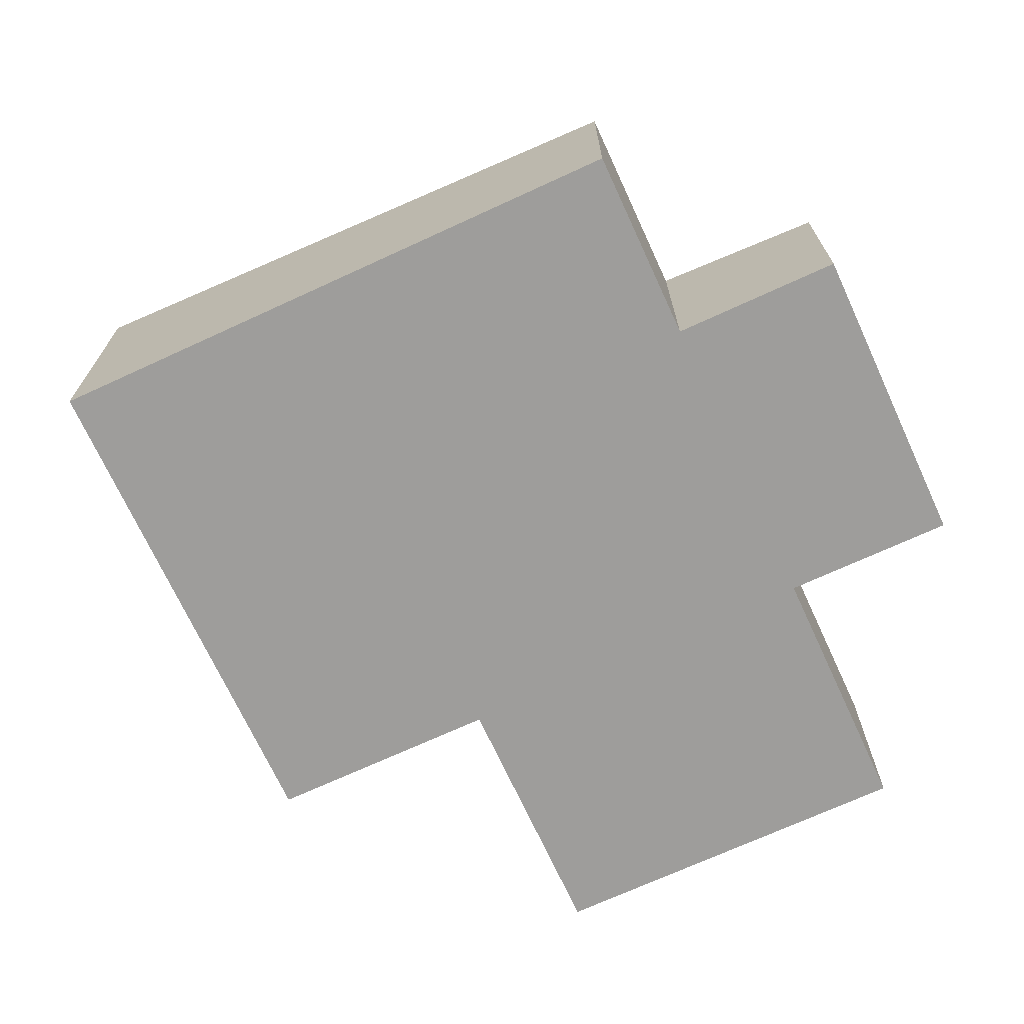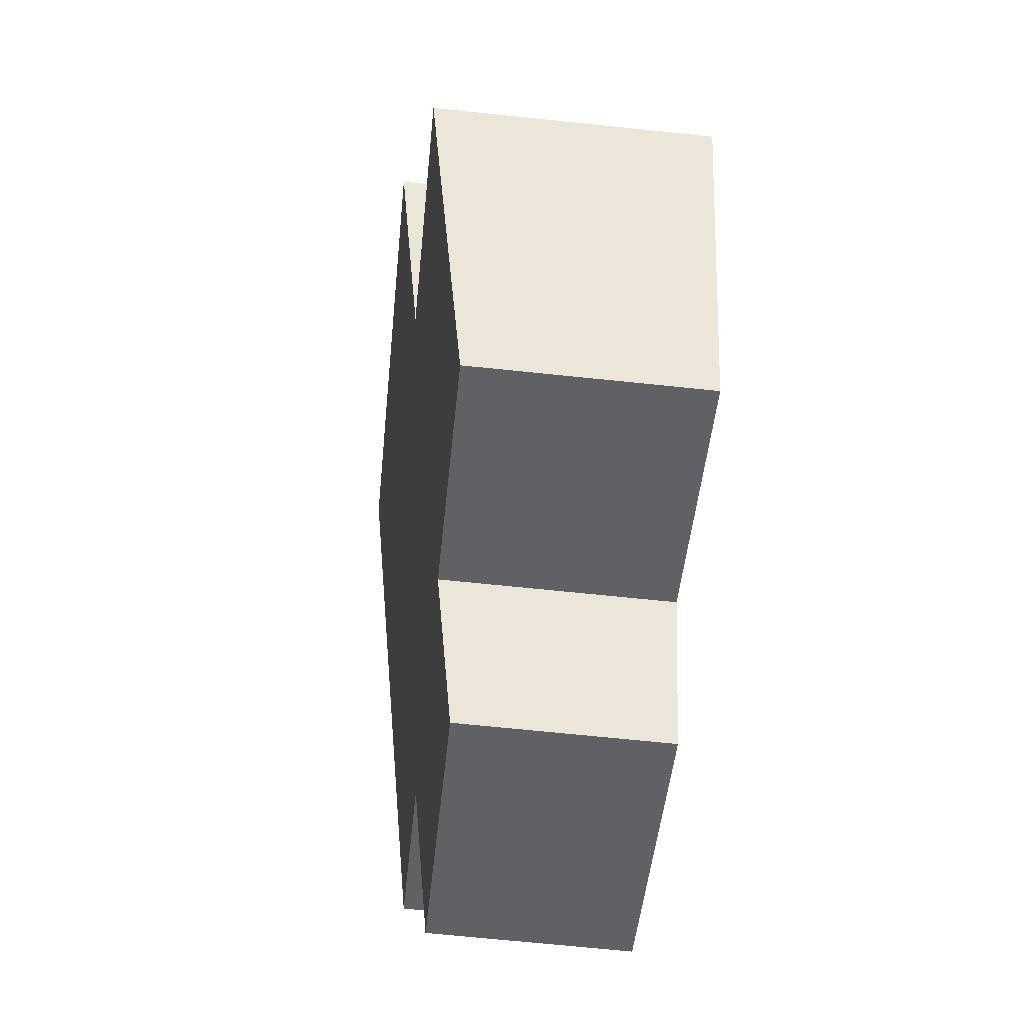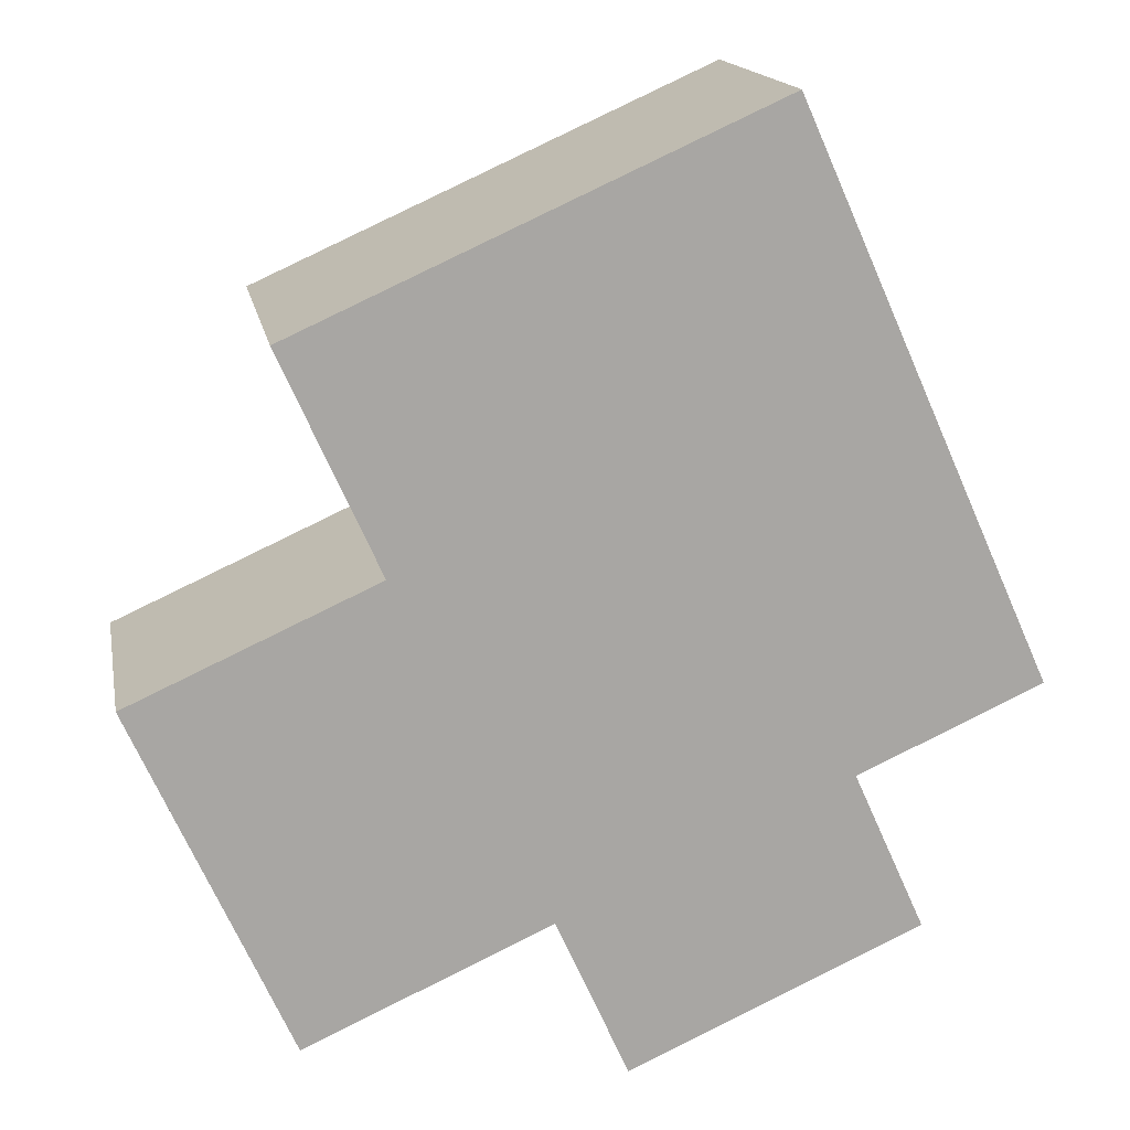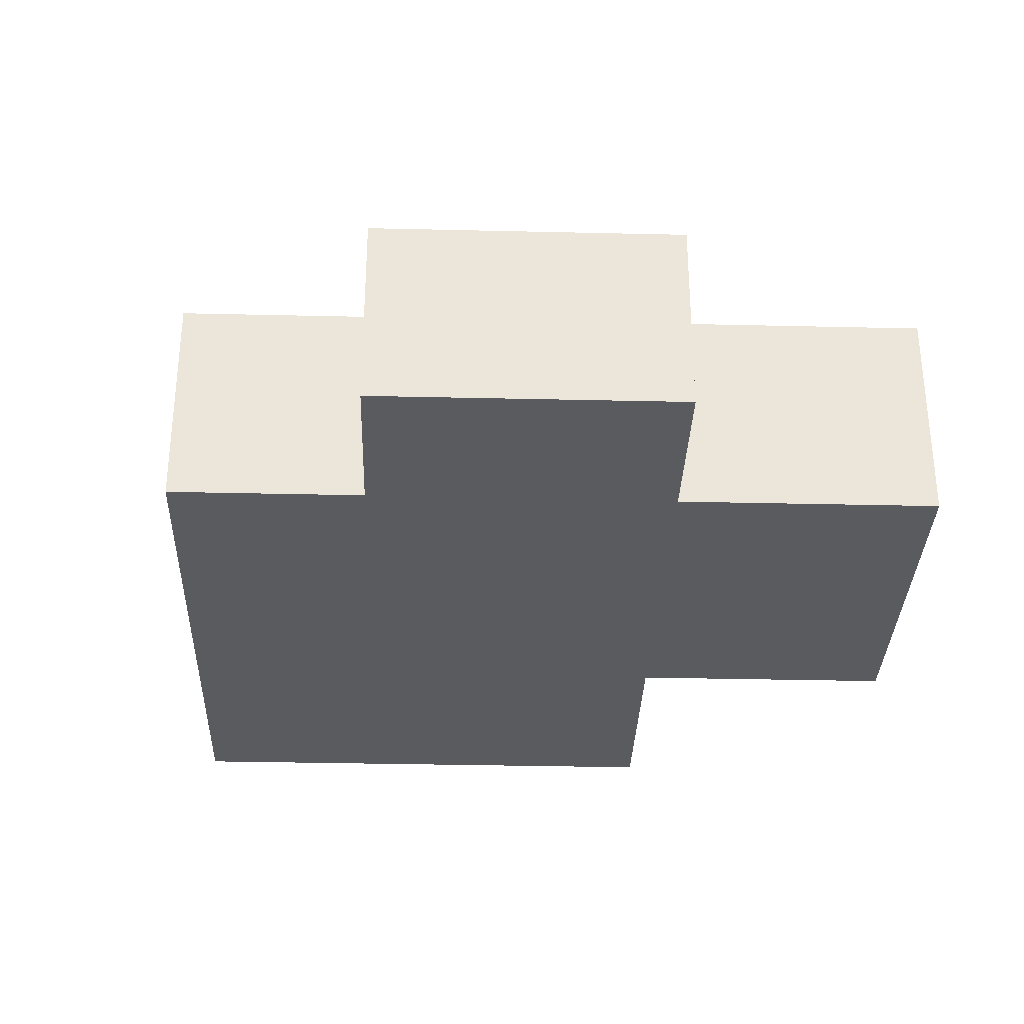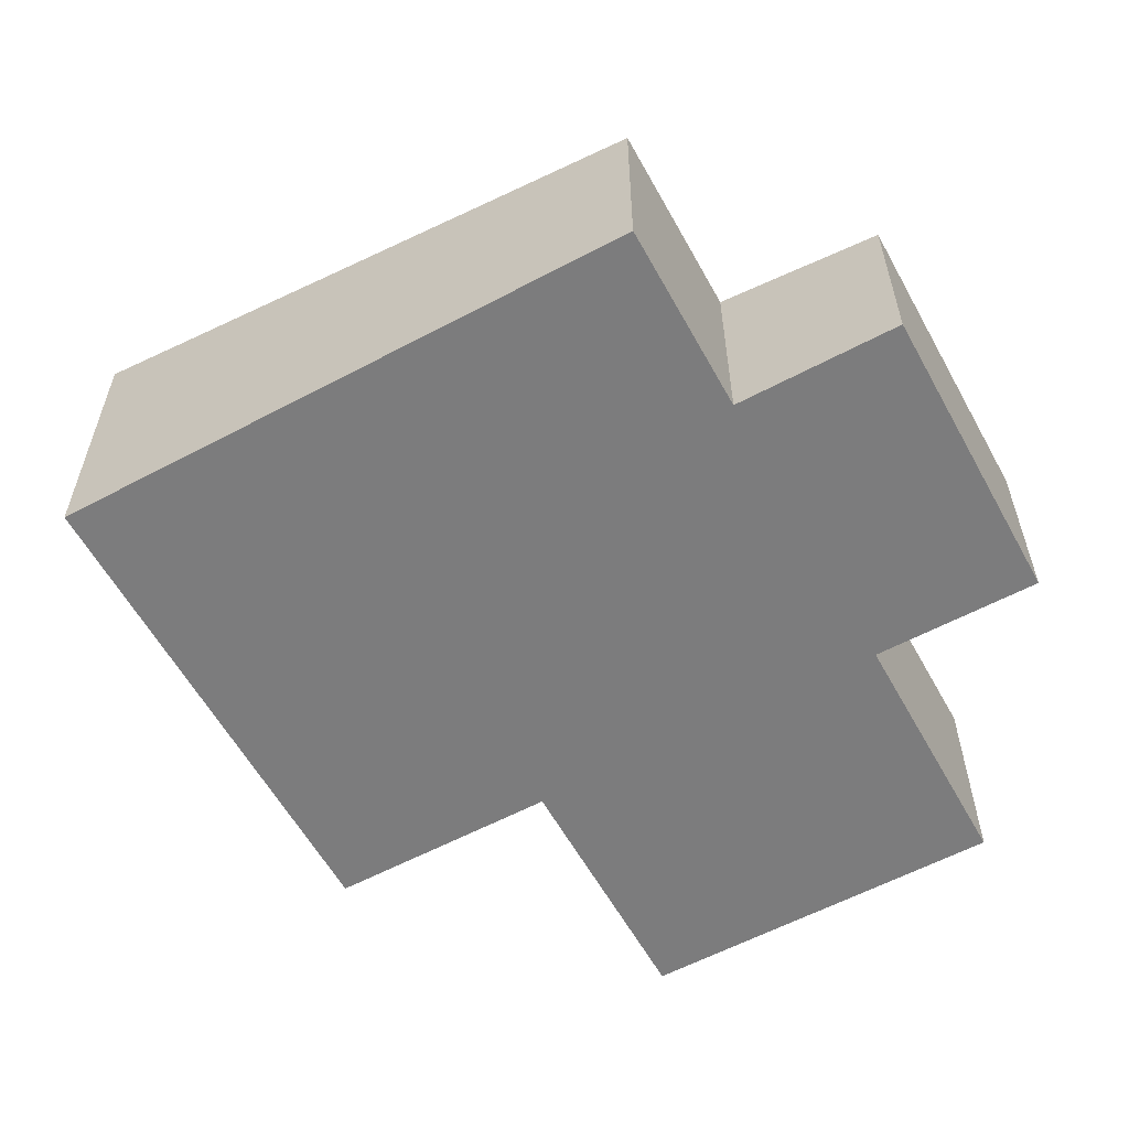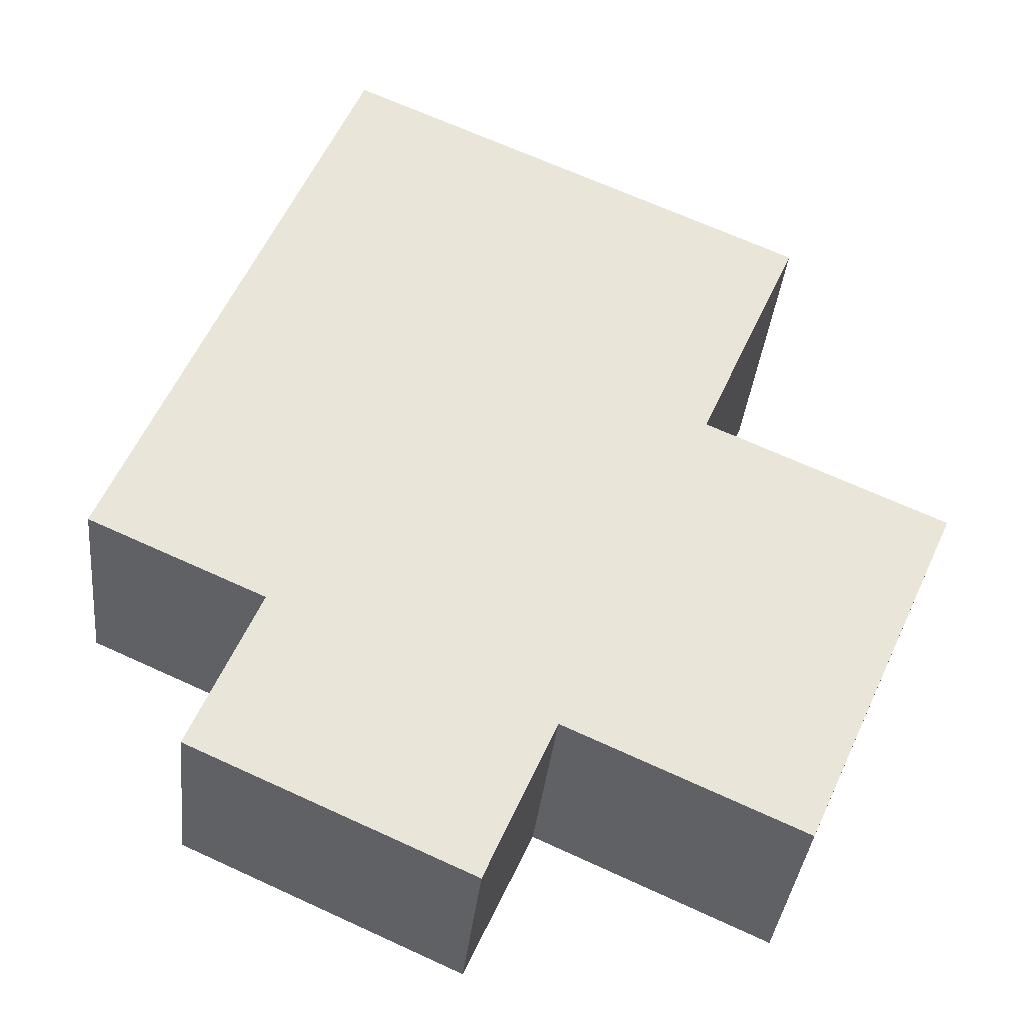
<metadata>
{"format":"obj","ext":"obj","renderer":"f3d","projection":"perspective","resolution":1024,"background":"white","views":[{"elev":-70.5,"azim":90.6,"up":"+Y"},{"elev":-69.9,"azim":-95.9,"up":"+Z"},{"elev":15.9,"azim":-10.5,"up":"+Z"},{"elev":-32.4,"azim":154.0,"up":"+Y"},{"elev":-58.8,"azim":94.6,"up":"+Y"},{"elev":-36.6,"azim":174.1,"up":"+Z"}]}
</metadata>
<code>
v  5.351 2.633 4.65
v  2.114 2.372 0.947
v  1.273 2.633 2.823
v  1.338 1.956 -2.986
v  0 2.372 1.452e-16
v  3.443 1.956 -2.042
v  7.535 1.955 -0.222
v  5.952 1.955 -0.931
v  4.061 1.764 -3.422
v  6.565 1.765 -2.299
v  1.273 -1.729e-16 2.823
v  5.351 -2.847e-16 4.65
v  0 0 0
v  2.114 -5.799e-17 0.947
v  7.535 1.359e-17 -0.222
v  5.952 5.701e-17 -0.931
v  6.565 1.408e-16 -2.299
v  4.061 2.095e-16 -3.422
v  3.443 1.25e-16 -2.042
v  1.338 1.828e-16 -2.986
g defaultobject
f 1 2 3
f 2 4 5
f 4 2 1
f 4 1 6
f 6 1 7
f 6 7 8
f 8 9 6
f 9 8 10
f 11 1 3
f 1 11 12
f 13 2 5
f 2 13 14
f 12 7 1
f 7 12 15
f 16 10 8
f 10 16 17
f 15 8 7
f 8 15 16
f 17 9 10
f 9 17 18
f 19 4 6
f 4 19 20
f 9 19 6
f 19 9 18
f 4 13 5
f 13 4 20
f 2 11 3
f 11 2 14
f 20 14 13
f 14 20 19
f 17 16 18
f 14 12 11
f 12 14 19
f 12 19 18
f 12 18 16
f 12 16 15

</code>
